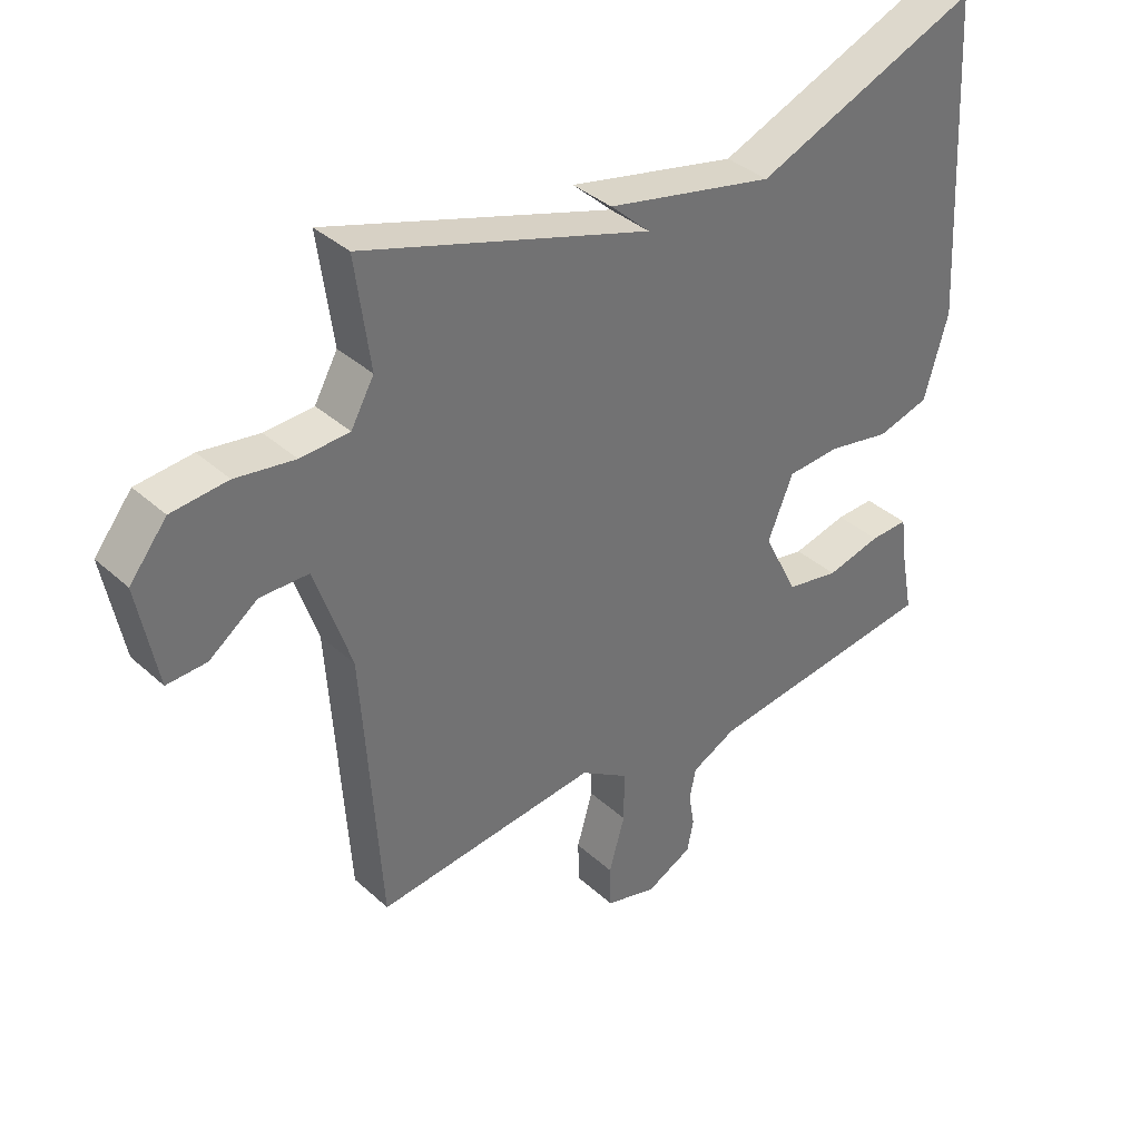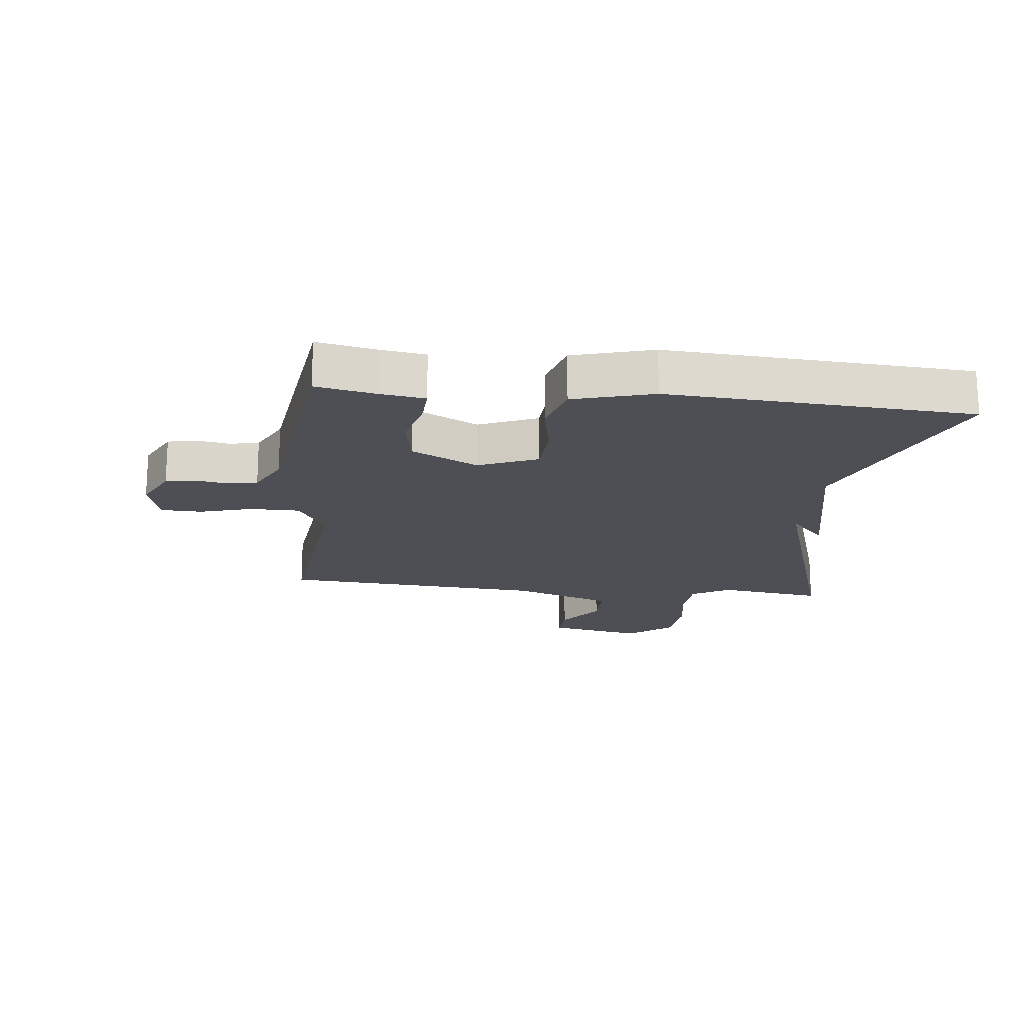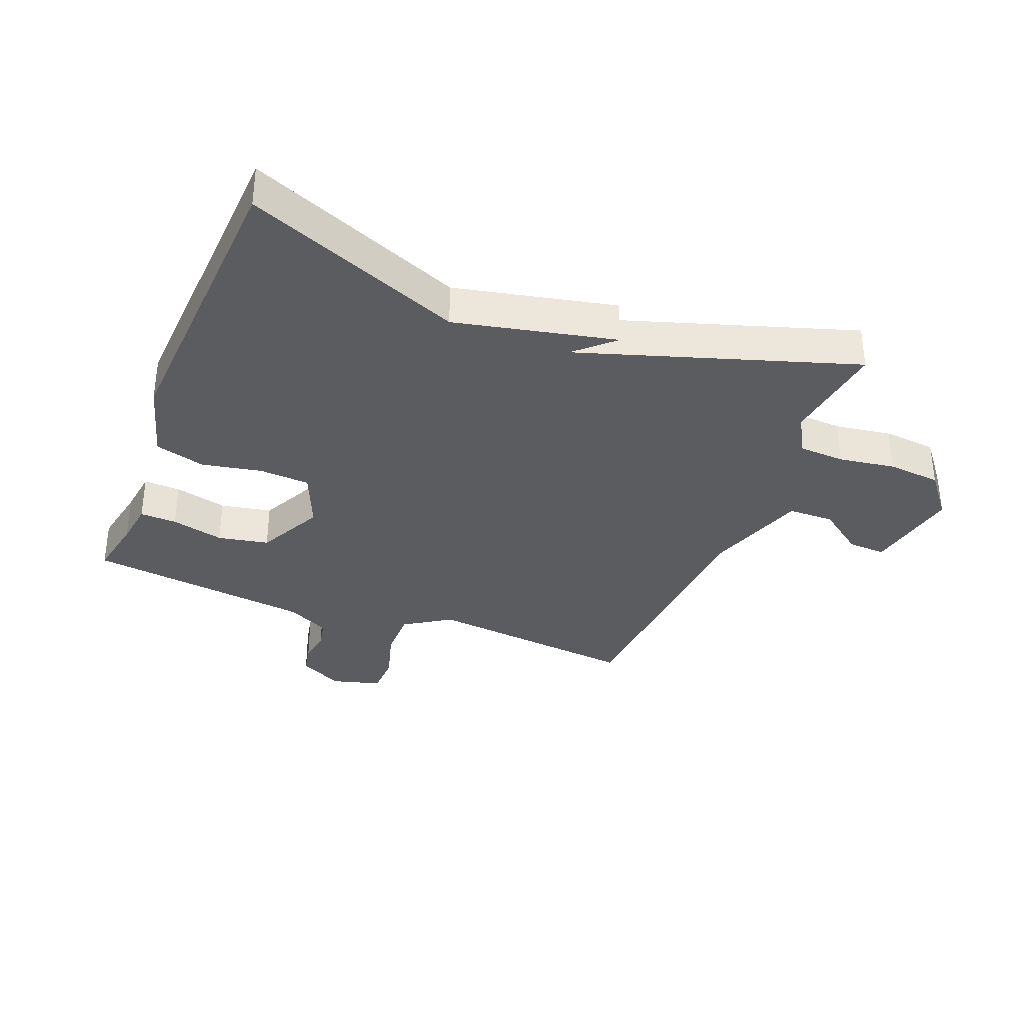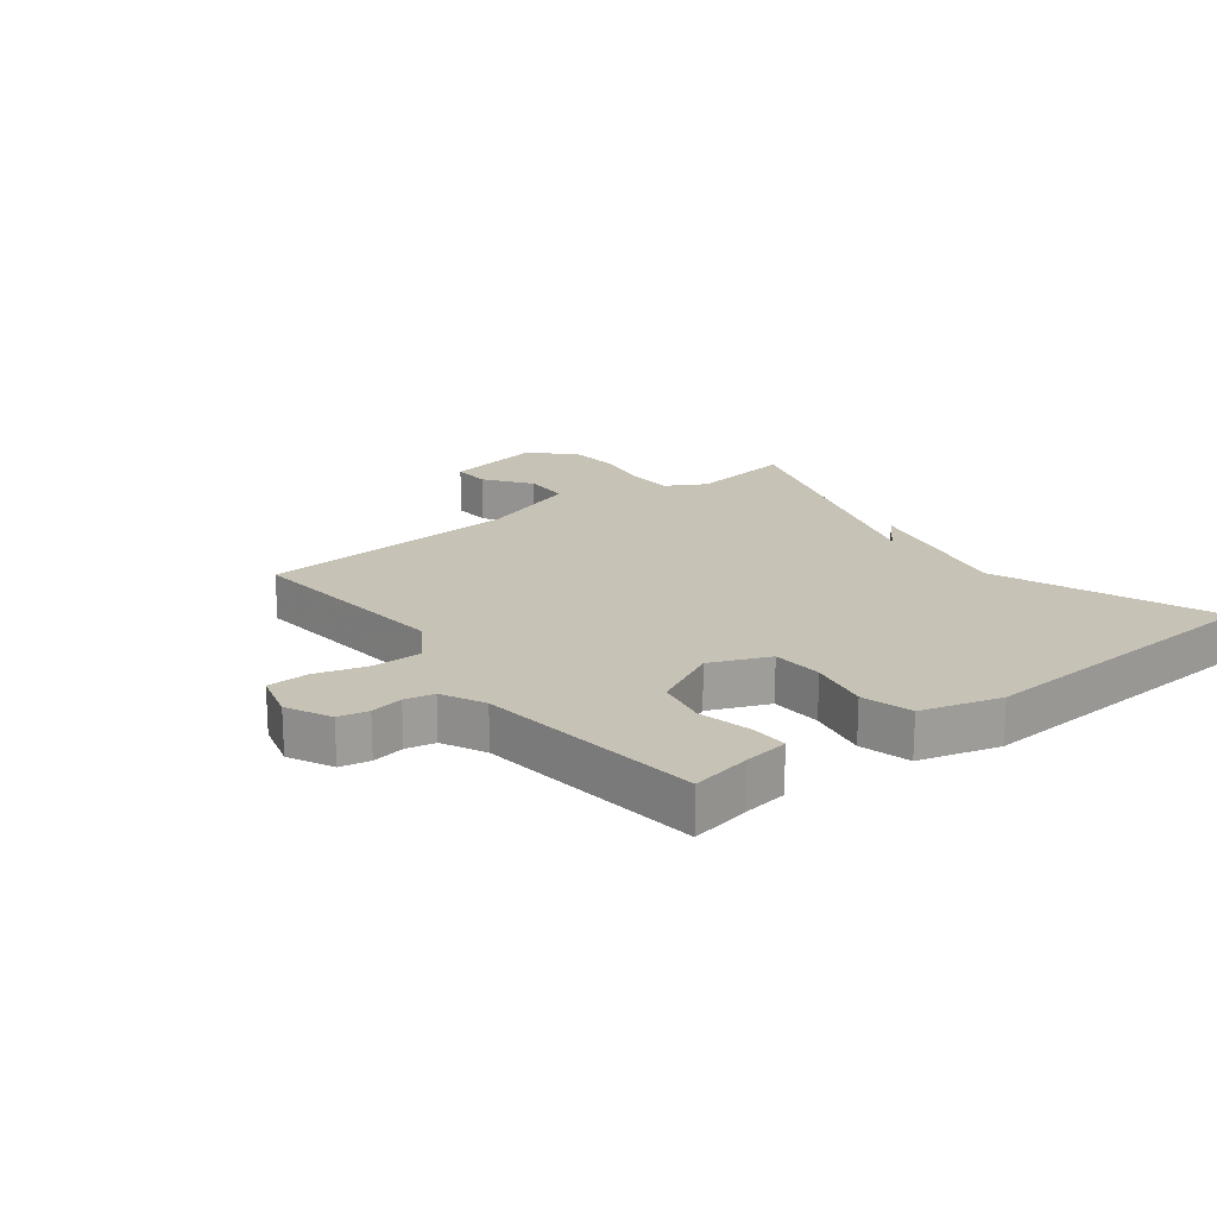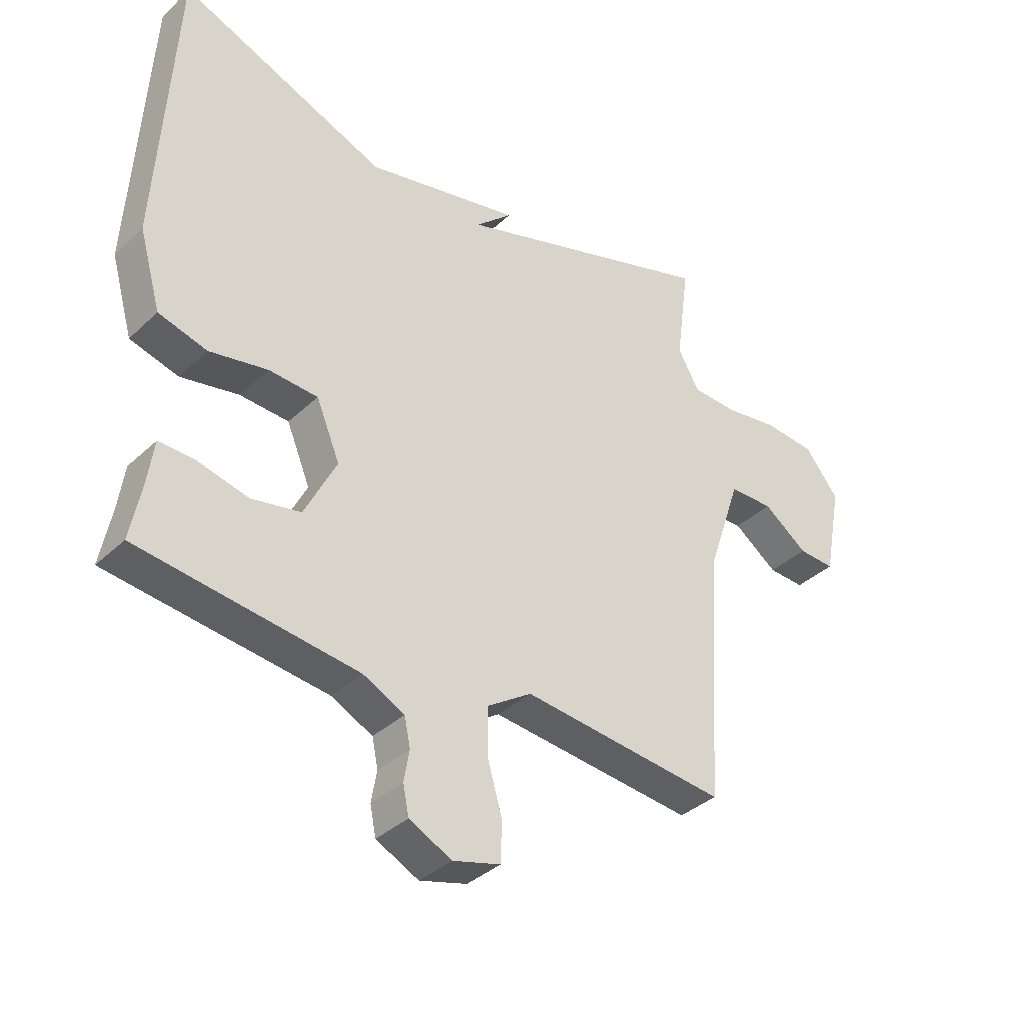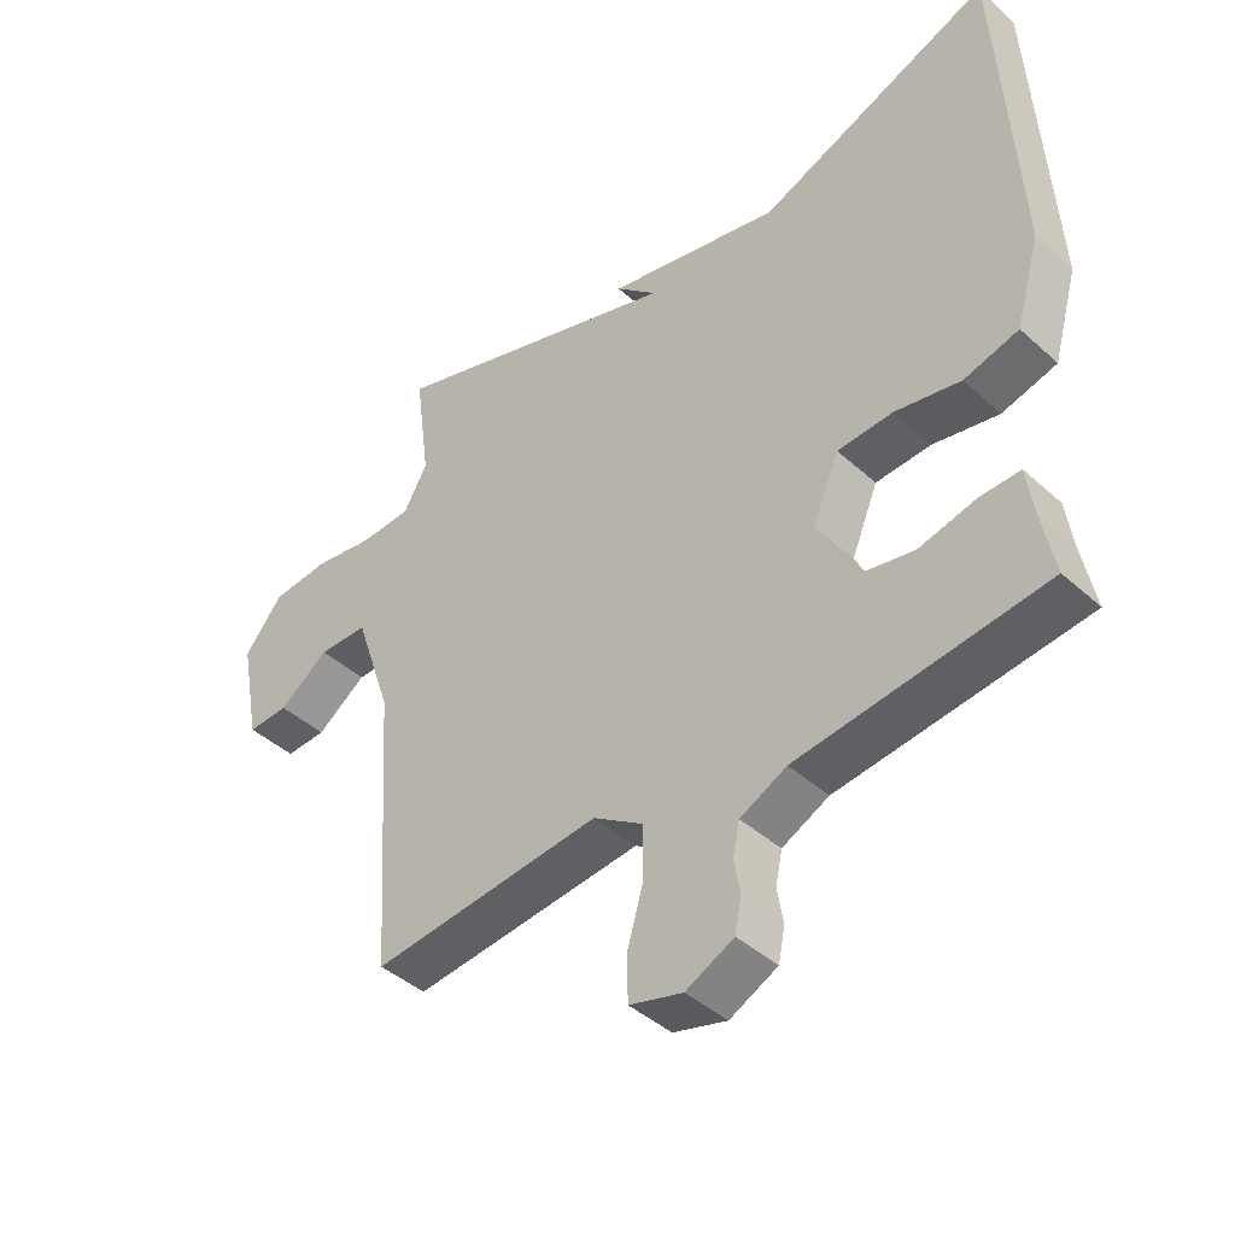
<metadata>
{"format":"obj","ext":"obj","renderer":"f3d","projection":"perspective","resolution":1024,"background":"white","views":[{"elev":37.0,"azim":139.1,"up":"+Z"},{"elev":-18.3,"azim":-96.5,"up":"+Y"},{"elev":-34.6,"azim":-21.5,"up":"+Y"},{"elev":19.3,"azim":-127.5,"up":"+Y"},{"elev":-36.3,"azim":-39.6,"up":"+Z"},{"elev":-42.4,"azim":-137.0,"up":"+Z"}]}
</metadata>
<code>
v 0.5 0.07 0.5
v 0.477 0.07 0.33
v 0.513 0.07 0.266
v 0.589 0.07 0.262
v 0.681 0.07 0.276
v 0.768 0.07 0.268
v 0.826 0.07 0.196
v 0.796 0.07 0.039
v 0.734 0.07 0.042
v 0.659 0.07 0.097
v 0.584 0.07 0.096
v 0.528 0.07 -0.07
v 0.5 0.07 -0.5
v 0.153 0.07 -0.463
v 0.078 0.07 -0.512
v 0.078 0.07 -0.592
v 0.103 0.07 -0.678
v 0.101 0.07 -0.745
v 0.021 0.07 -0.767
v -0.051 0.07 -0.731
v -0.061 0.07 -0.682
v -0.052 0.07 -0.629
v -0.062 0.07 -0.581
v -0.132 0.07 -0.546
v -0.5 0.07 -0.5
v -0.481 0.07 -0.402
v -0.471 0.07 -0.33
v -0.411 0.07 -0.332
v -0.325 0.07 -0.353
v -0.242 0.07 -0.337
v -0.188 0.07 -0.229
v -0.228 0.07 -0.133
v -0.311 0.07 -0.128
v -0.409 0.07 -0.147
v -0.491 0.07 -0.124
v -0.528 0.07 0.006
v -0.5 0.07 0.5
v -0.148 0.07 0.357
v 0.114 0.07 0.414
v 0.052 0.07 0.357
v 0.5 0 0.5
v 0.477 0 0.33
v 0.513 0 0.266
v 0.589 0 0.262
v 0.681 0 0.276
v 0.768 0 0.268
v 0.826 0 0.196
v 0.796 0 0.039
v 0.734 0 0.042
v 0.659 0 0.097
v 0.584 0 0.096
v 0.528 0 -0.07
v 0.5 0 -0.5
v 0.153 0 -0.463
v 0.078 0 -0.512
v 0.078 0 -0.592
v 0.103 0 -0.678
v 0.101 0 -0.745
v 0.021 0 -0.767
v -0.051 0 -0.731
v -0.061 0 -0.682
v -0.052 0 -0.629
v -0.062 0 -0.581
v -0.132 0 -0.546
v -0.5 0 -0.5
v -0.481 0 -0.402
v -0.471 0 -0.33
v -0.411 0 -0.332
v -0.325 0 -0.353
v -0.242 0 -0.337
v -0.188 0 -0.229
v -0.228 0 -0.133
v -0.311 0 -0.128
v -0.409 0 -0.147
v -0.491 0 -0.124
v -0.528 0 0.006
v -0.5 0 0.5
v -0.148 0 0.357
v 0.114 0 0.414
v 0.052 0 0.357
f 38 39 40
f 36 37 38
f 35 36 38
f 34 35 38
f 33 34 38
f 32 33 38 40
f 40 1 2
f 32 40 2
f 31 32 2
f 26 27 28 29
f 26 29 30
f 25 26 30
f 24 25 30
f 31 2 3
f 30 31 3
f 24 30 3
f 23 24 3
f 20 21 22
f 19 20 22
f 18 19 22
f 17 18 22
f 16 17 22
f 15 16 22 23
f 12 13 14
f 23 3 4
f 15 23 4
f 14 15 4
f 12 14 4
f 11 12 4
f 8 9 10
f 7 8 10
f 7 10 11
f 6 7 11
f 5 6 11
f 4 5 11
f 80 79 78
f 78 77 76
f 78 76 75
f 78 75 74
f 78 74 73
f 80 78 73 72
f 42 41 80
f 42 80 72
f 42 72 71
f 69 68 67 66
f 70 69 66
f 70 66 65
f 70 65 64
f 43 42 71
f 43 71 70
f 43 70 64
f 43 64 63
f 62 61 60
f 62 60 59
f 62 59 58
f 62 58 57
f 62 57 56
f 63 62 56 55
f 54 53 52
f 44 43 63
f 44 63 55
f 44 55 54
f 44 54 52
f 44 52 51
f 50 49 48
f 50 48 47
f 51 50 47
f 51 47 46
f 51 46 45
f 51 45 44
f 1 41 42 2
f 2 42 43 3
f 3 43 44 4
f 4 44 45 5
f 5 45 46 6
f 6 46 47 7
f 7 47 48 8
f 8 48 49 9
f 9 49 50 10
f 10 50 51 11
f 11 51 52 12
f 12 52 53 13
f 13 53 54 14
f 14 54 55 15
f 15 55 56 16
f 16 56 57 17
f 17 57 58 18
f 18 58 59 19
f 19 59 60 20
f 20 60 61 21
f 21 61 62 22
f 22 62 63 23
f 23 63 64 24
f 24 64 65 25
f 25 65 66 26
f 26 66 67 27
f 27 67 68 28
f 28 68 69 29
f 29 69 70 30
f 30 70 71 31
f 31 71 72 32
f 32 72 73 33
f 33 73 74 34
f 34 74 75 35
f 35 75 76 36
f 36 76 77 37
f 37 77 78 38
f 38 78 79 39
f 39 79 80 40
f 40 80 41 1

</code>
